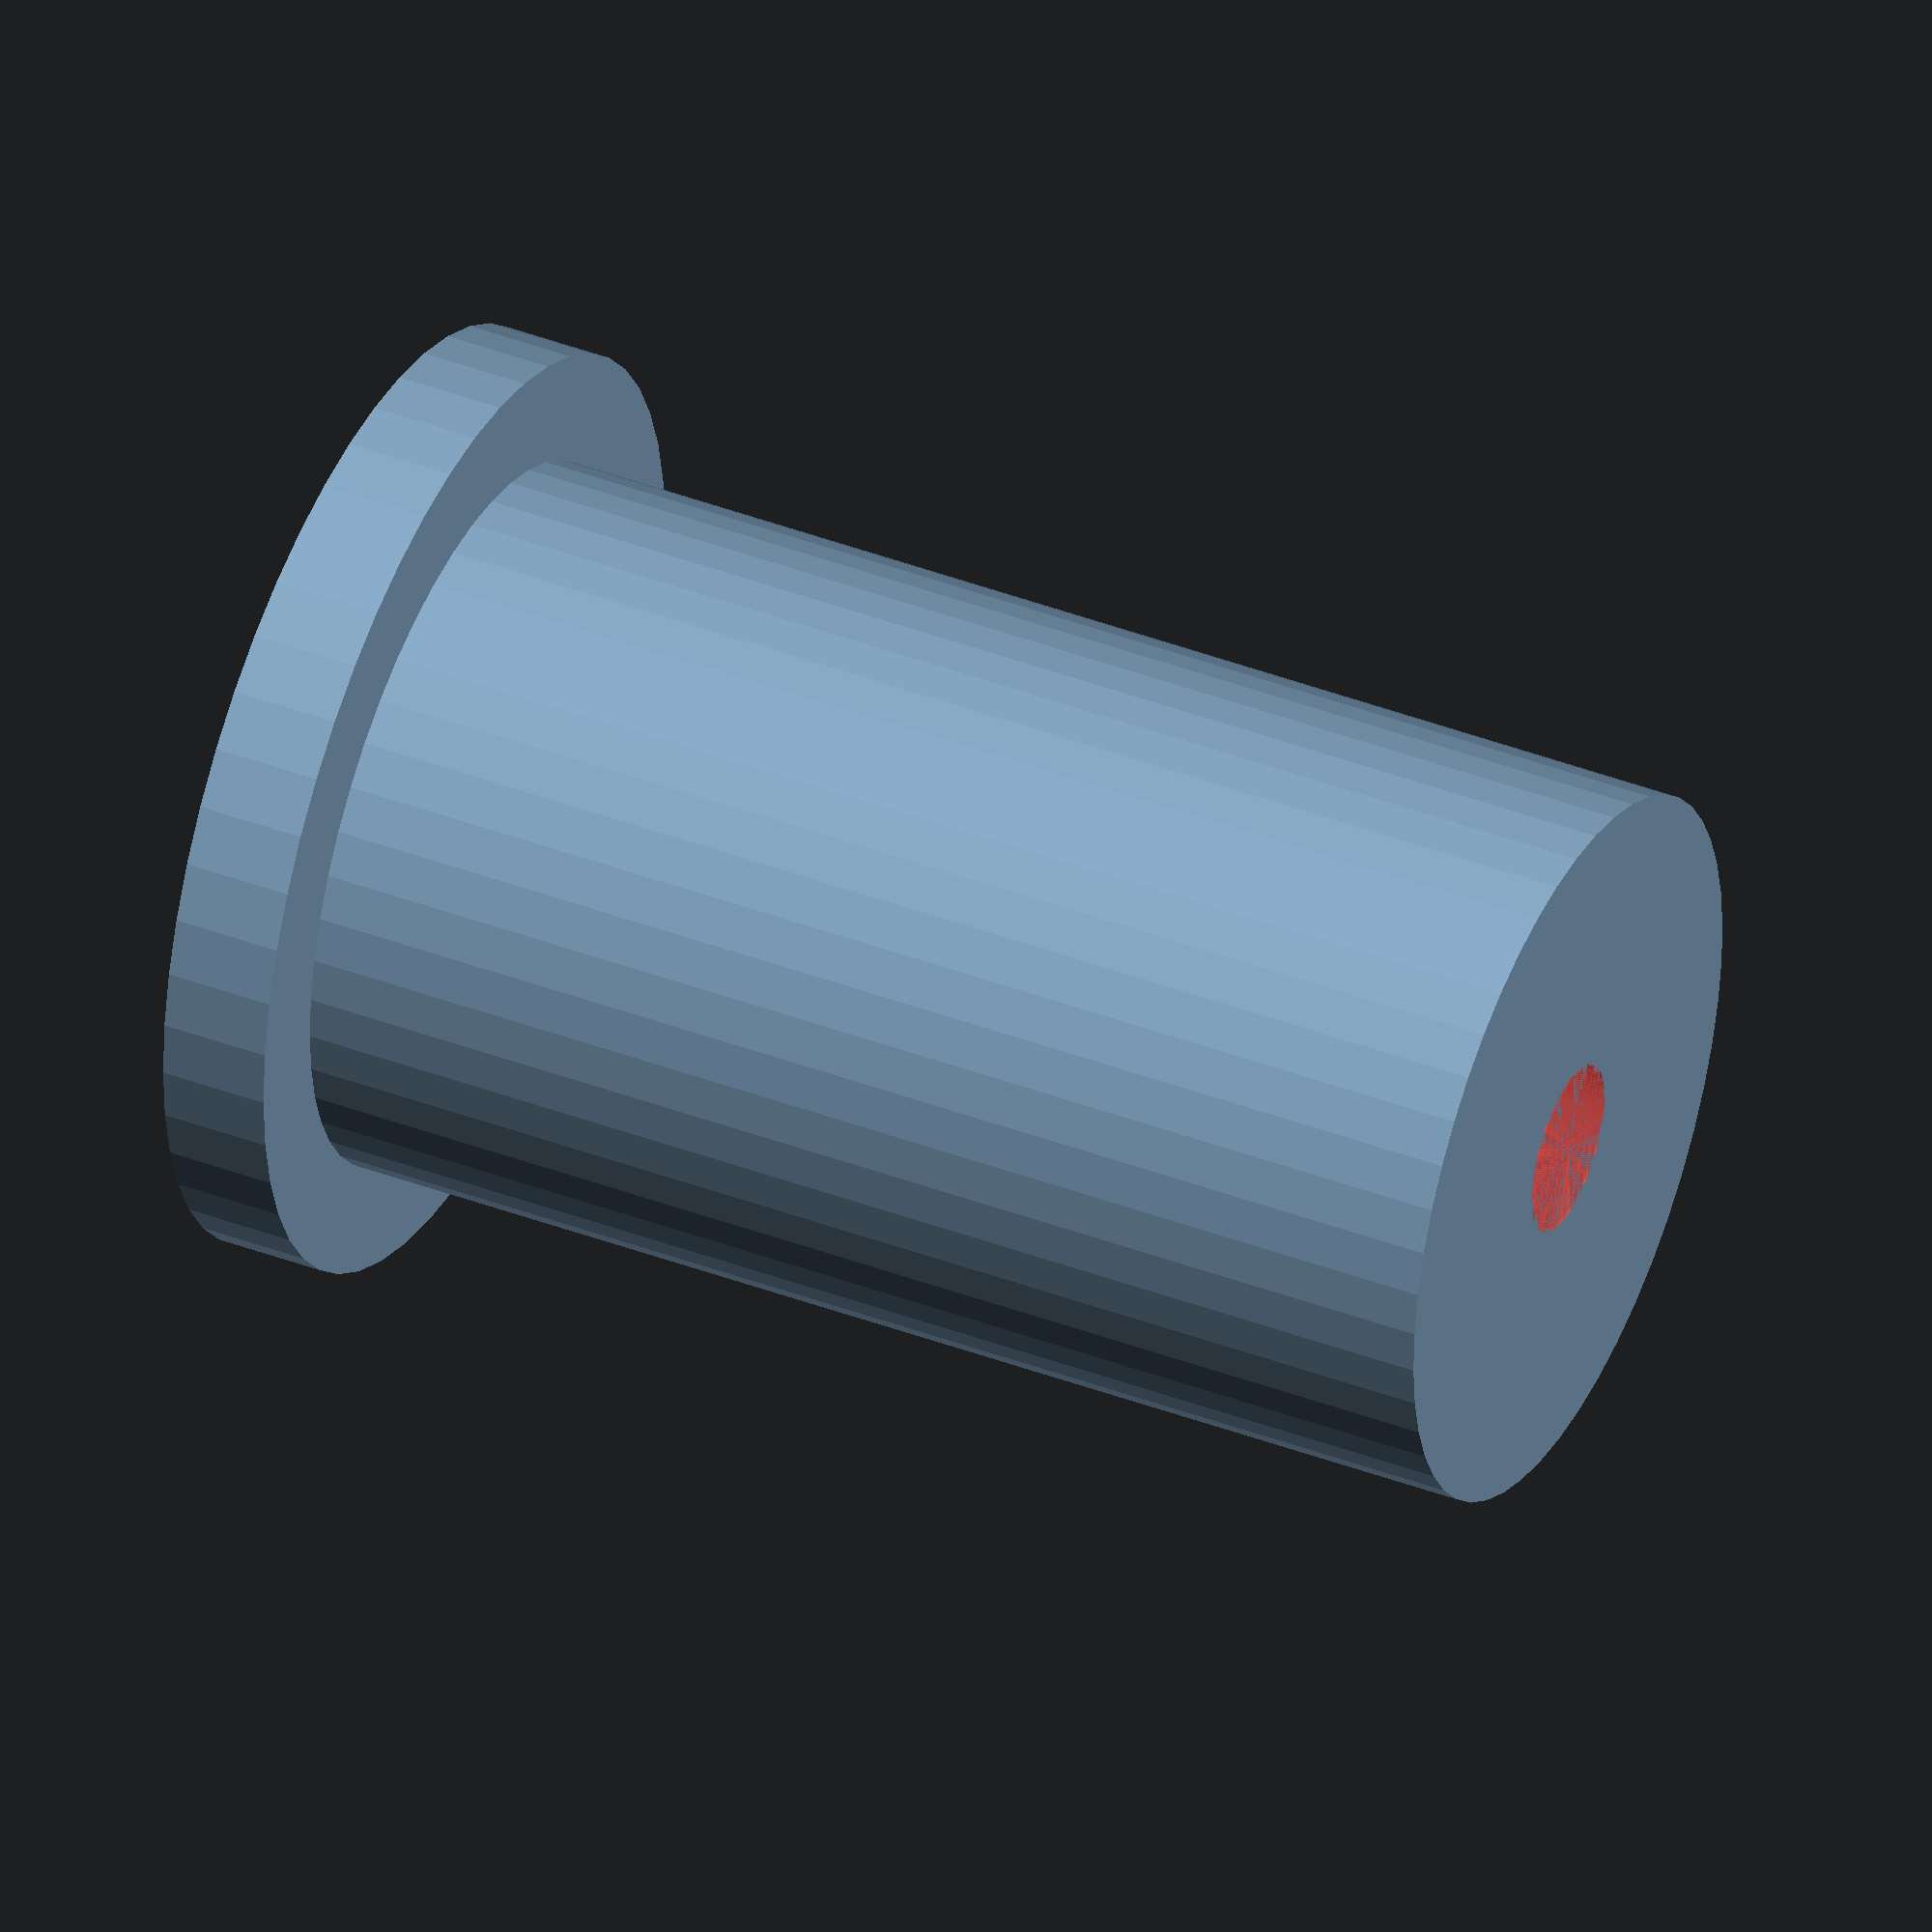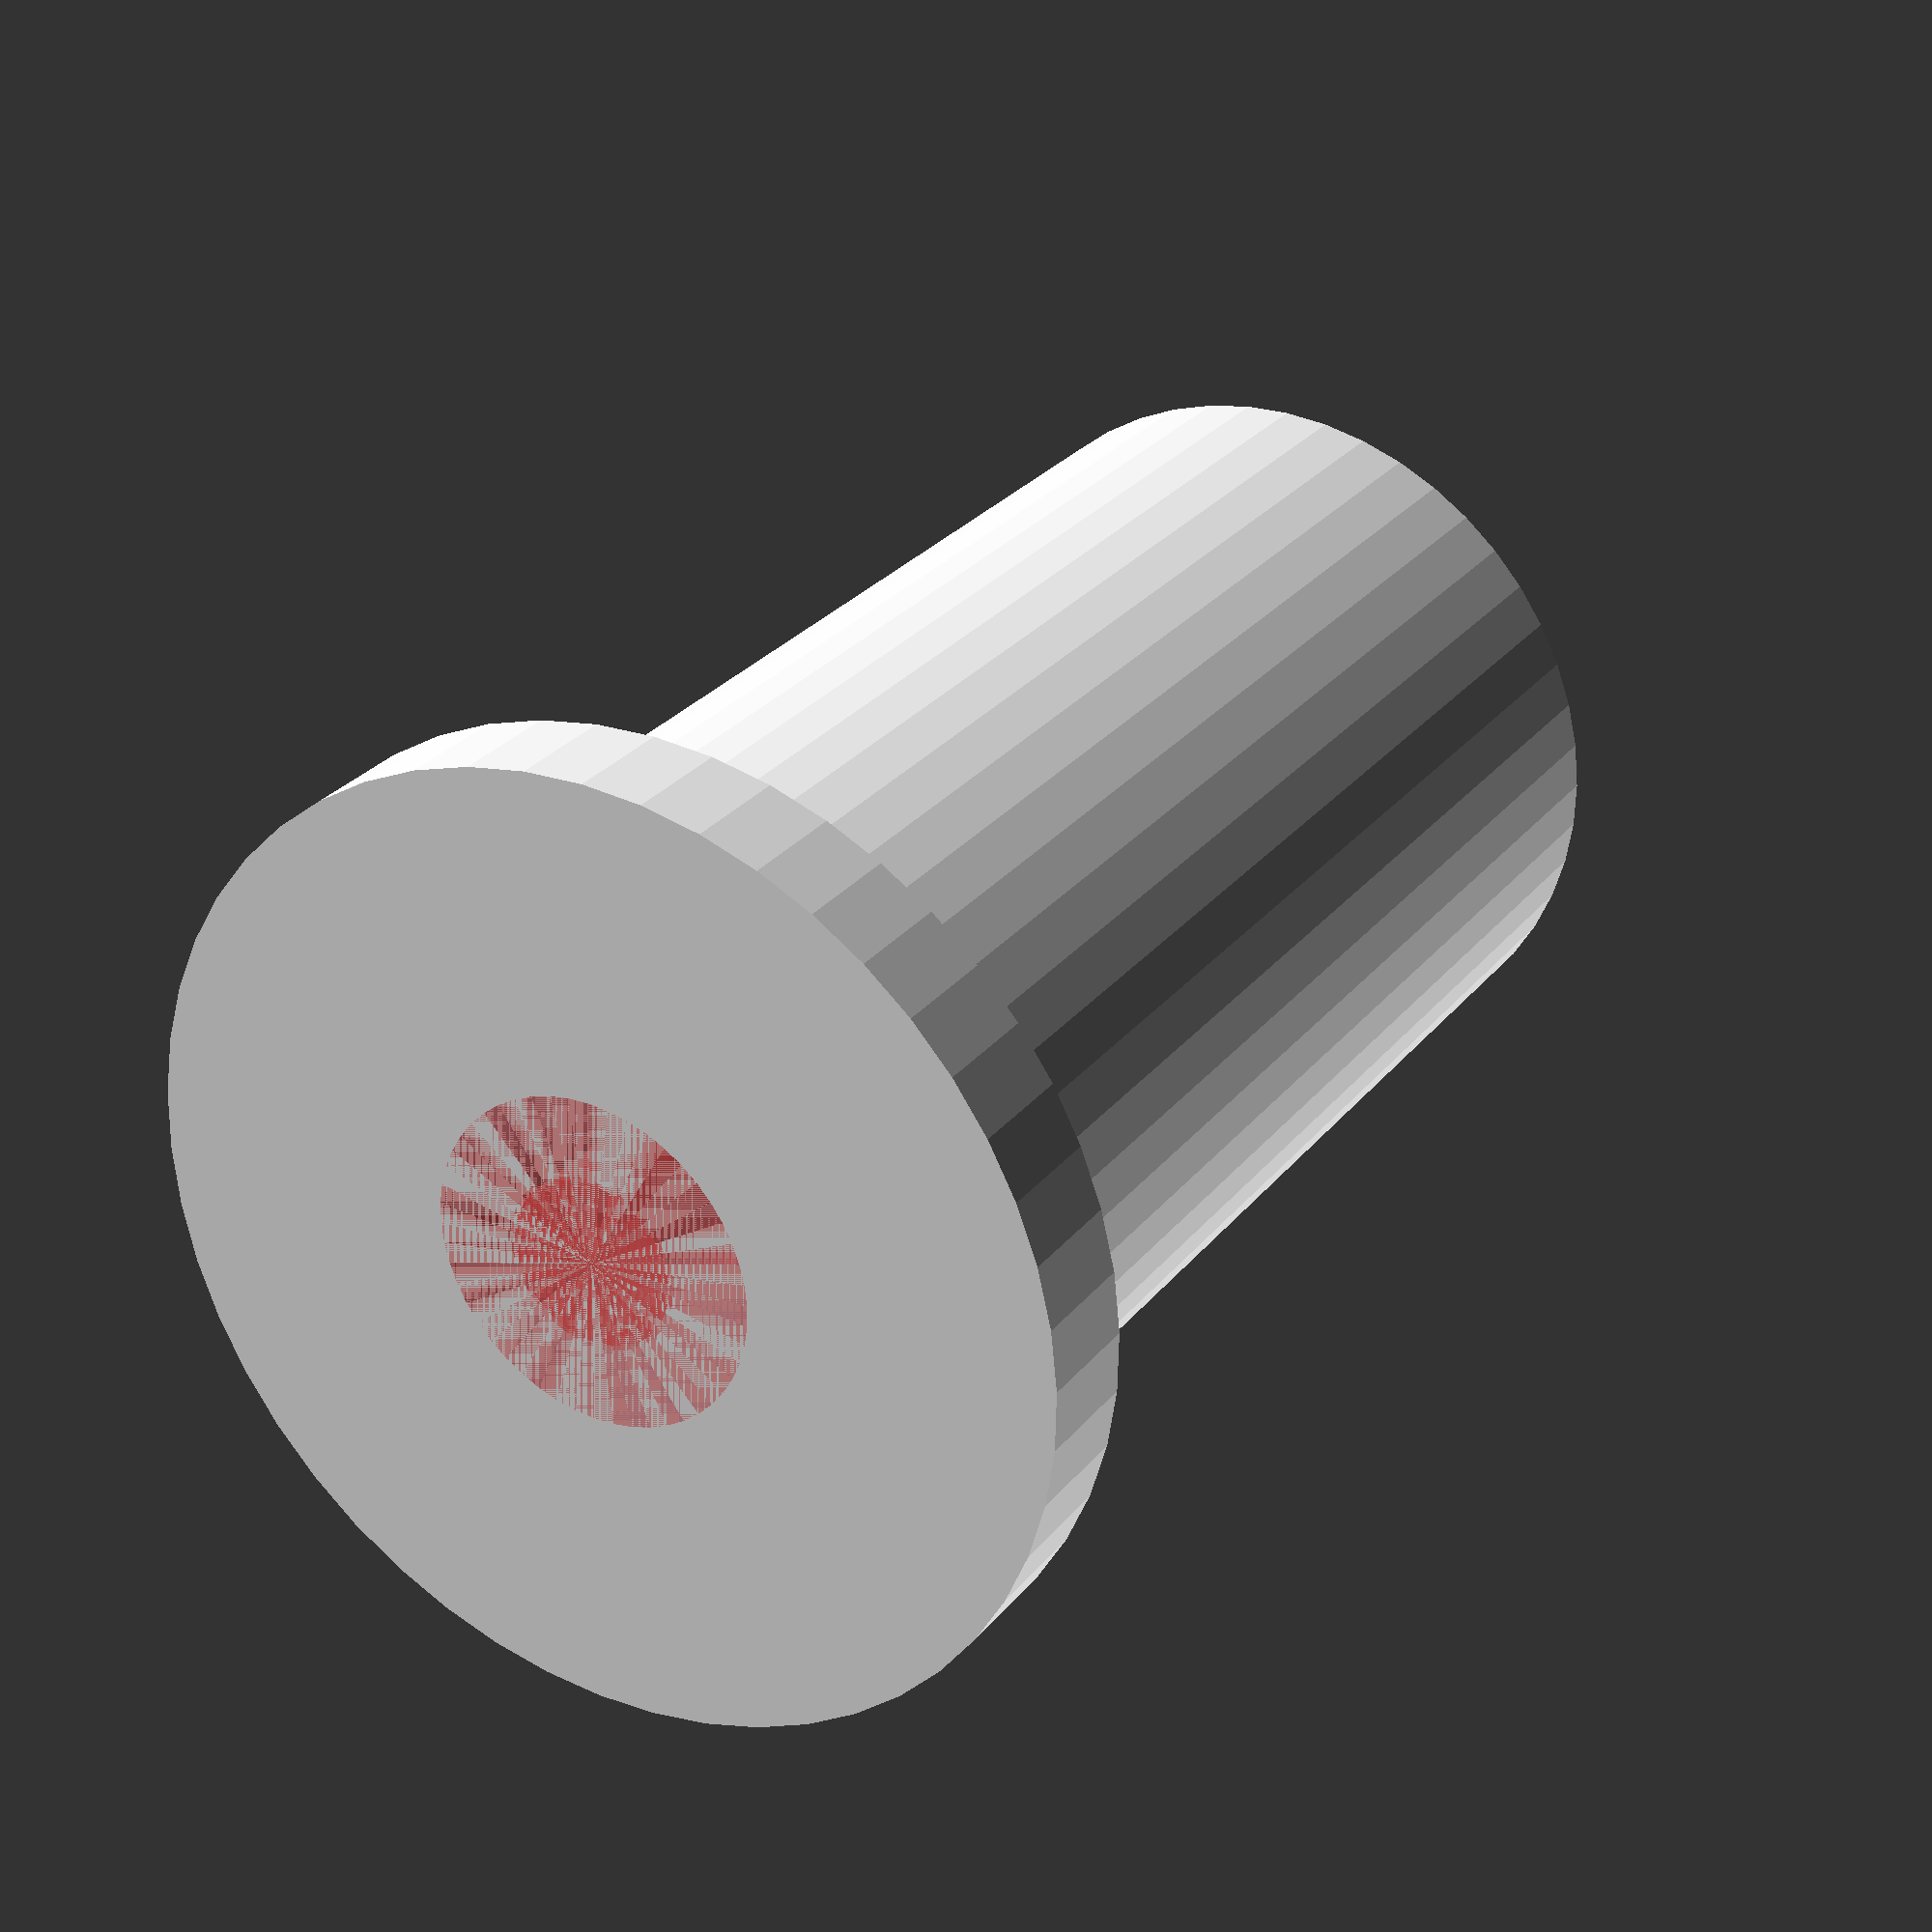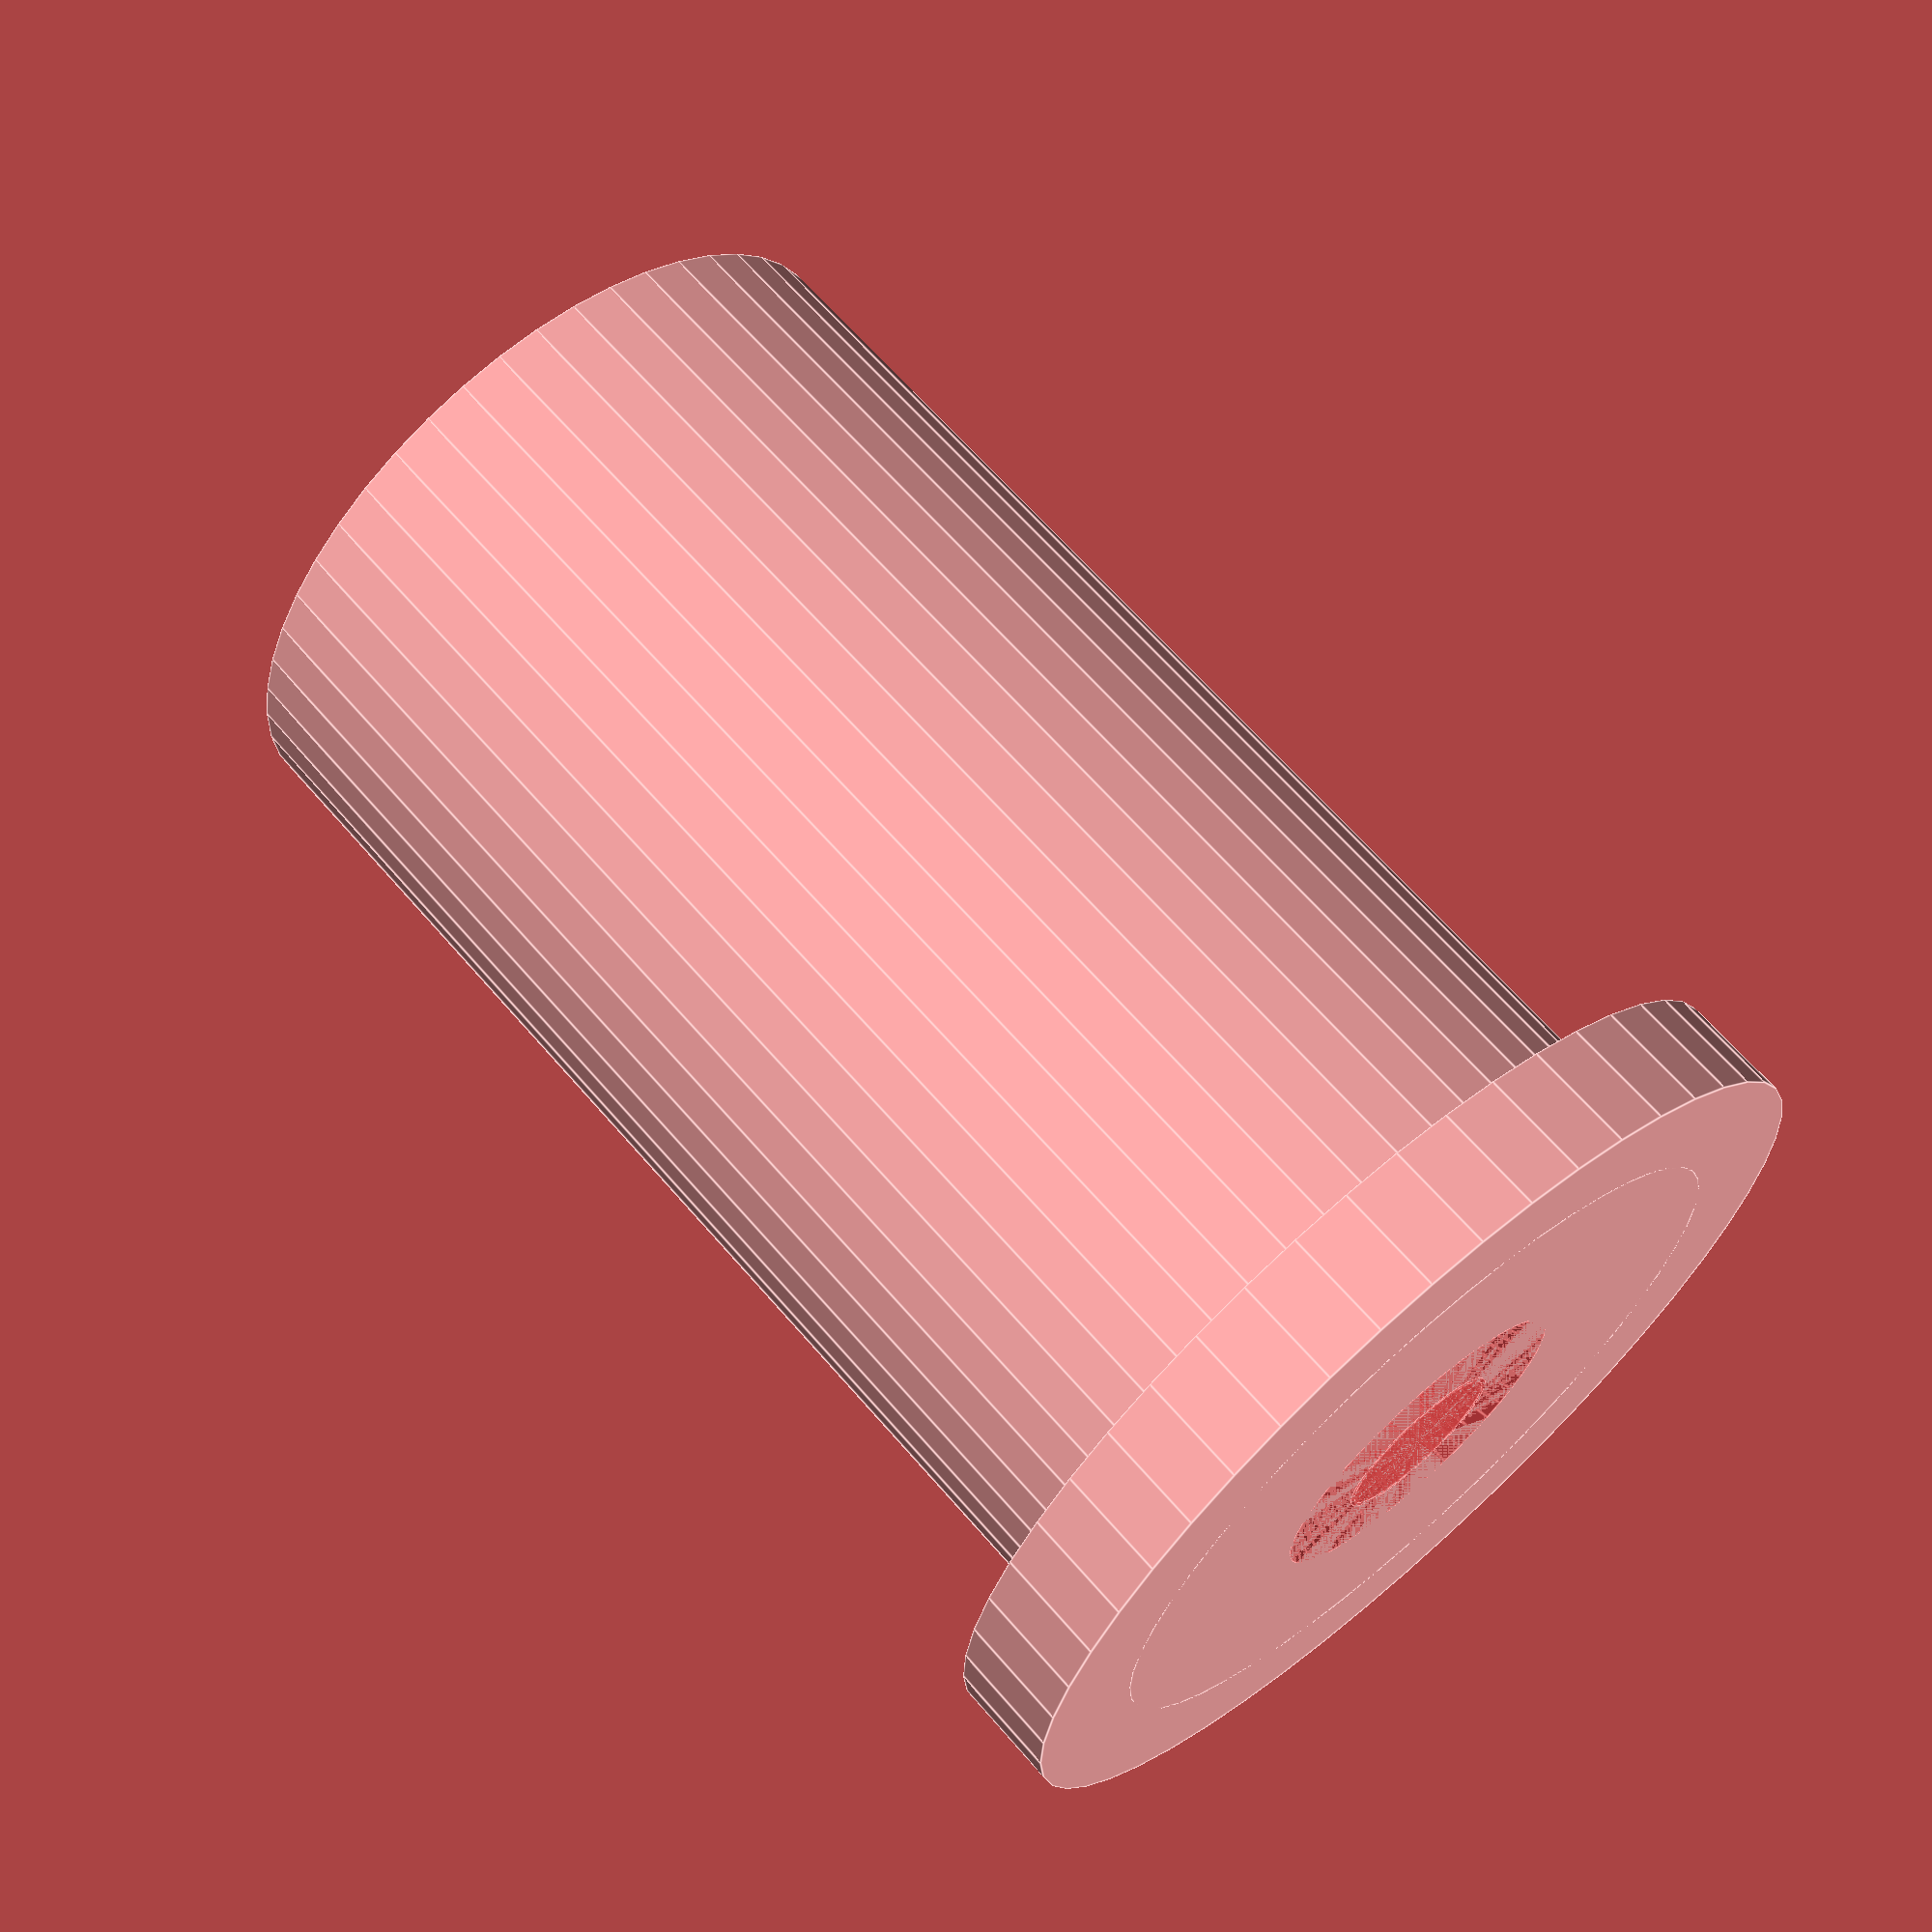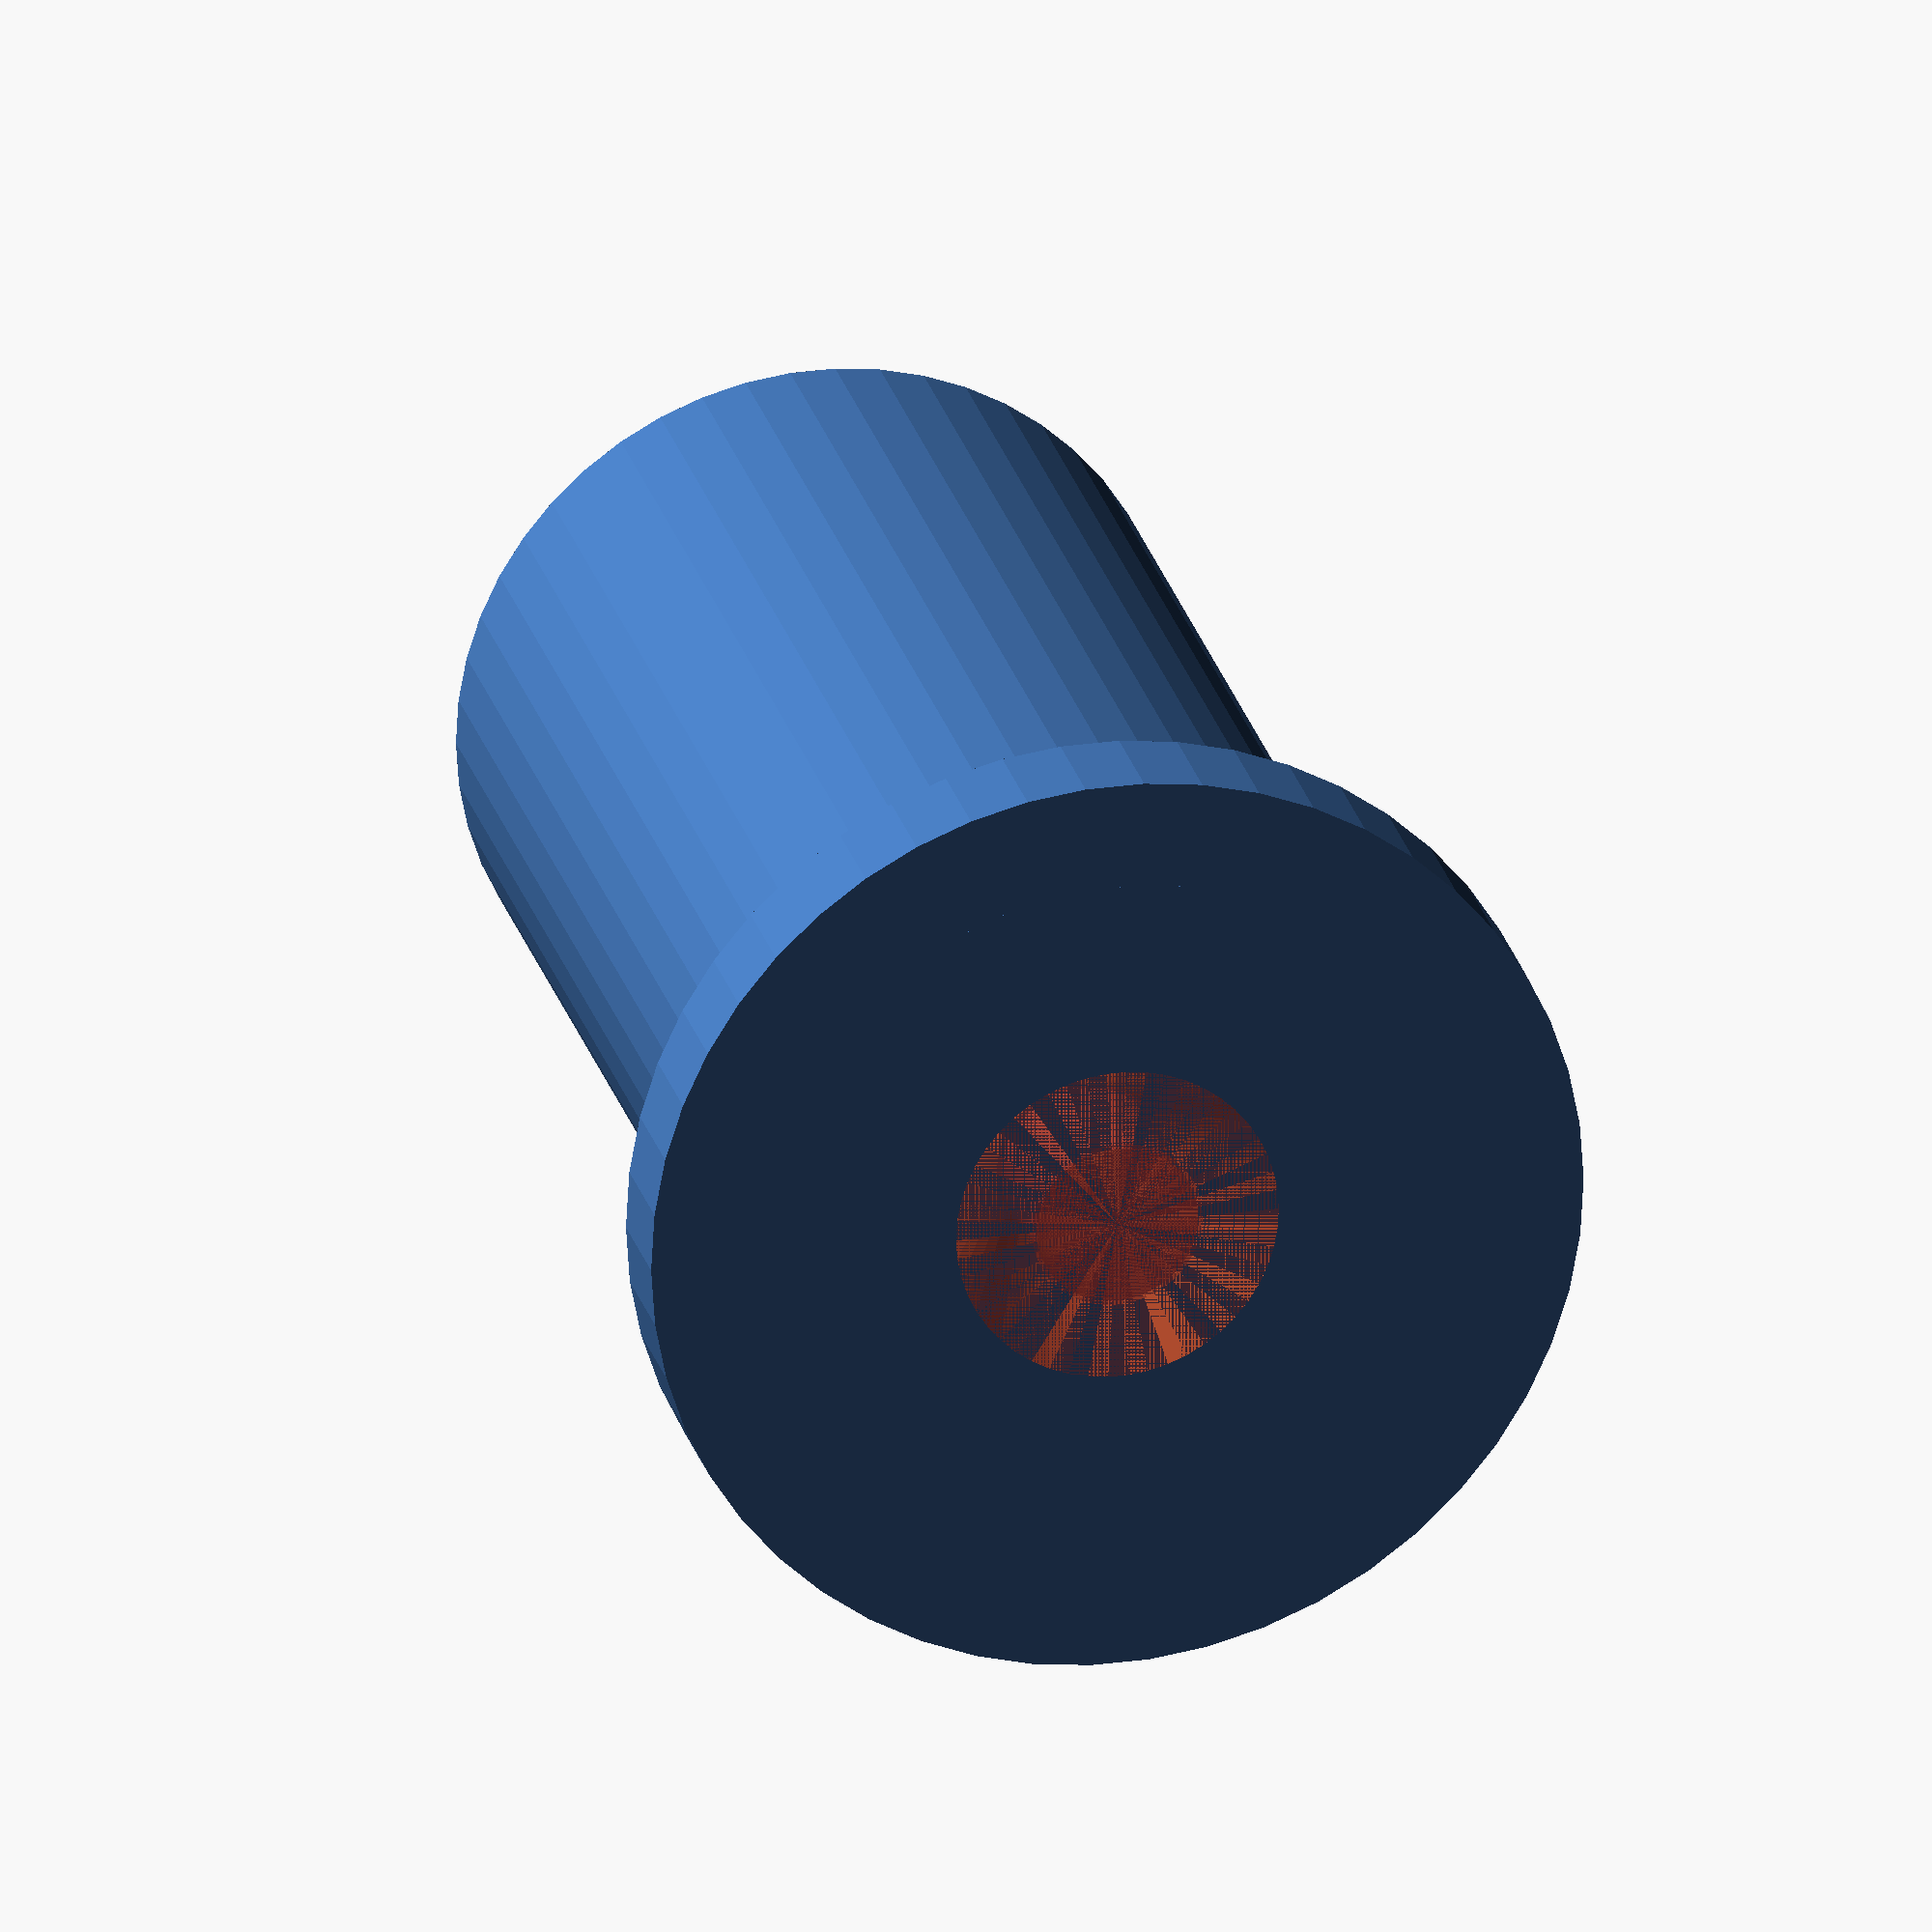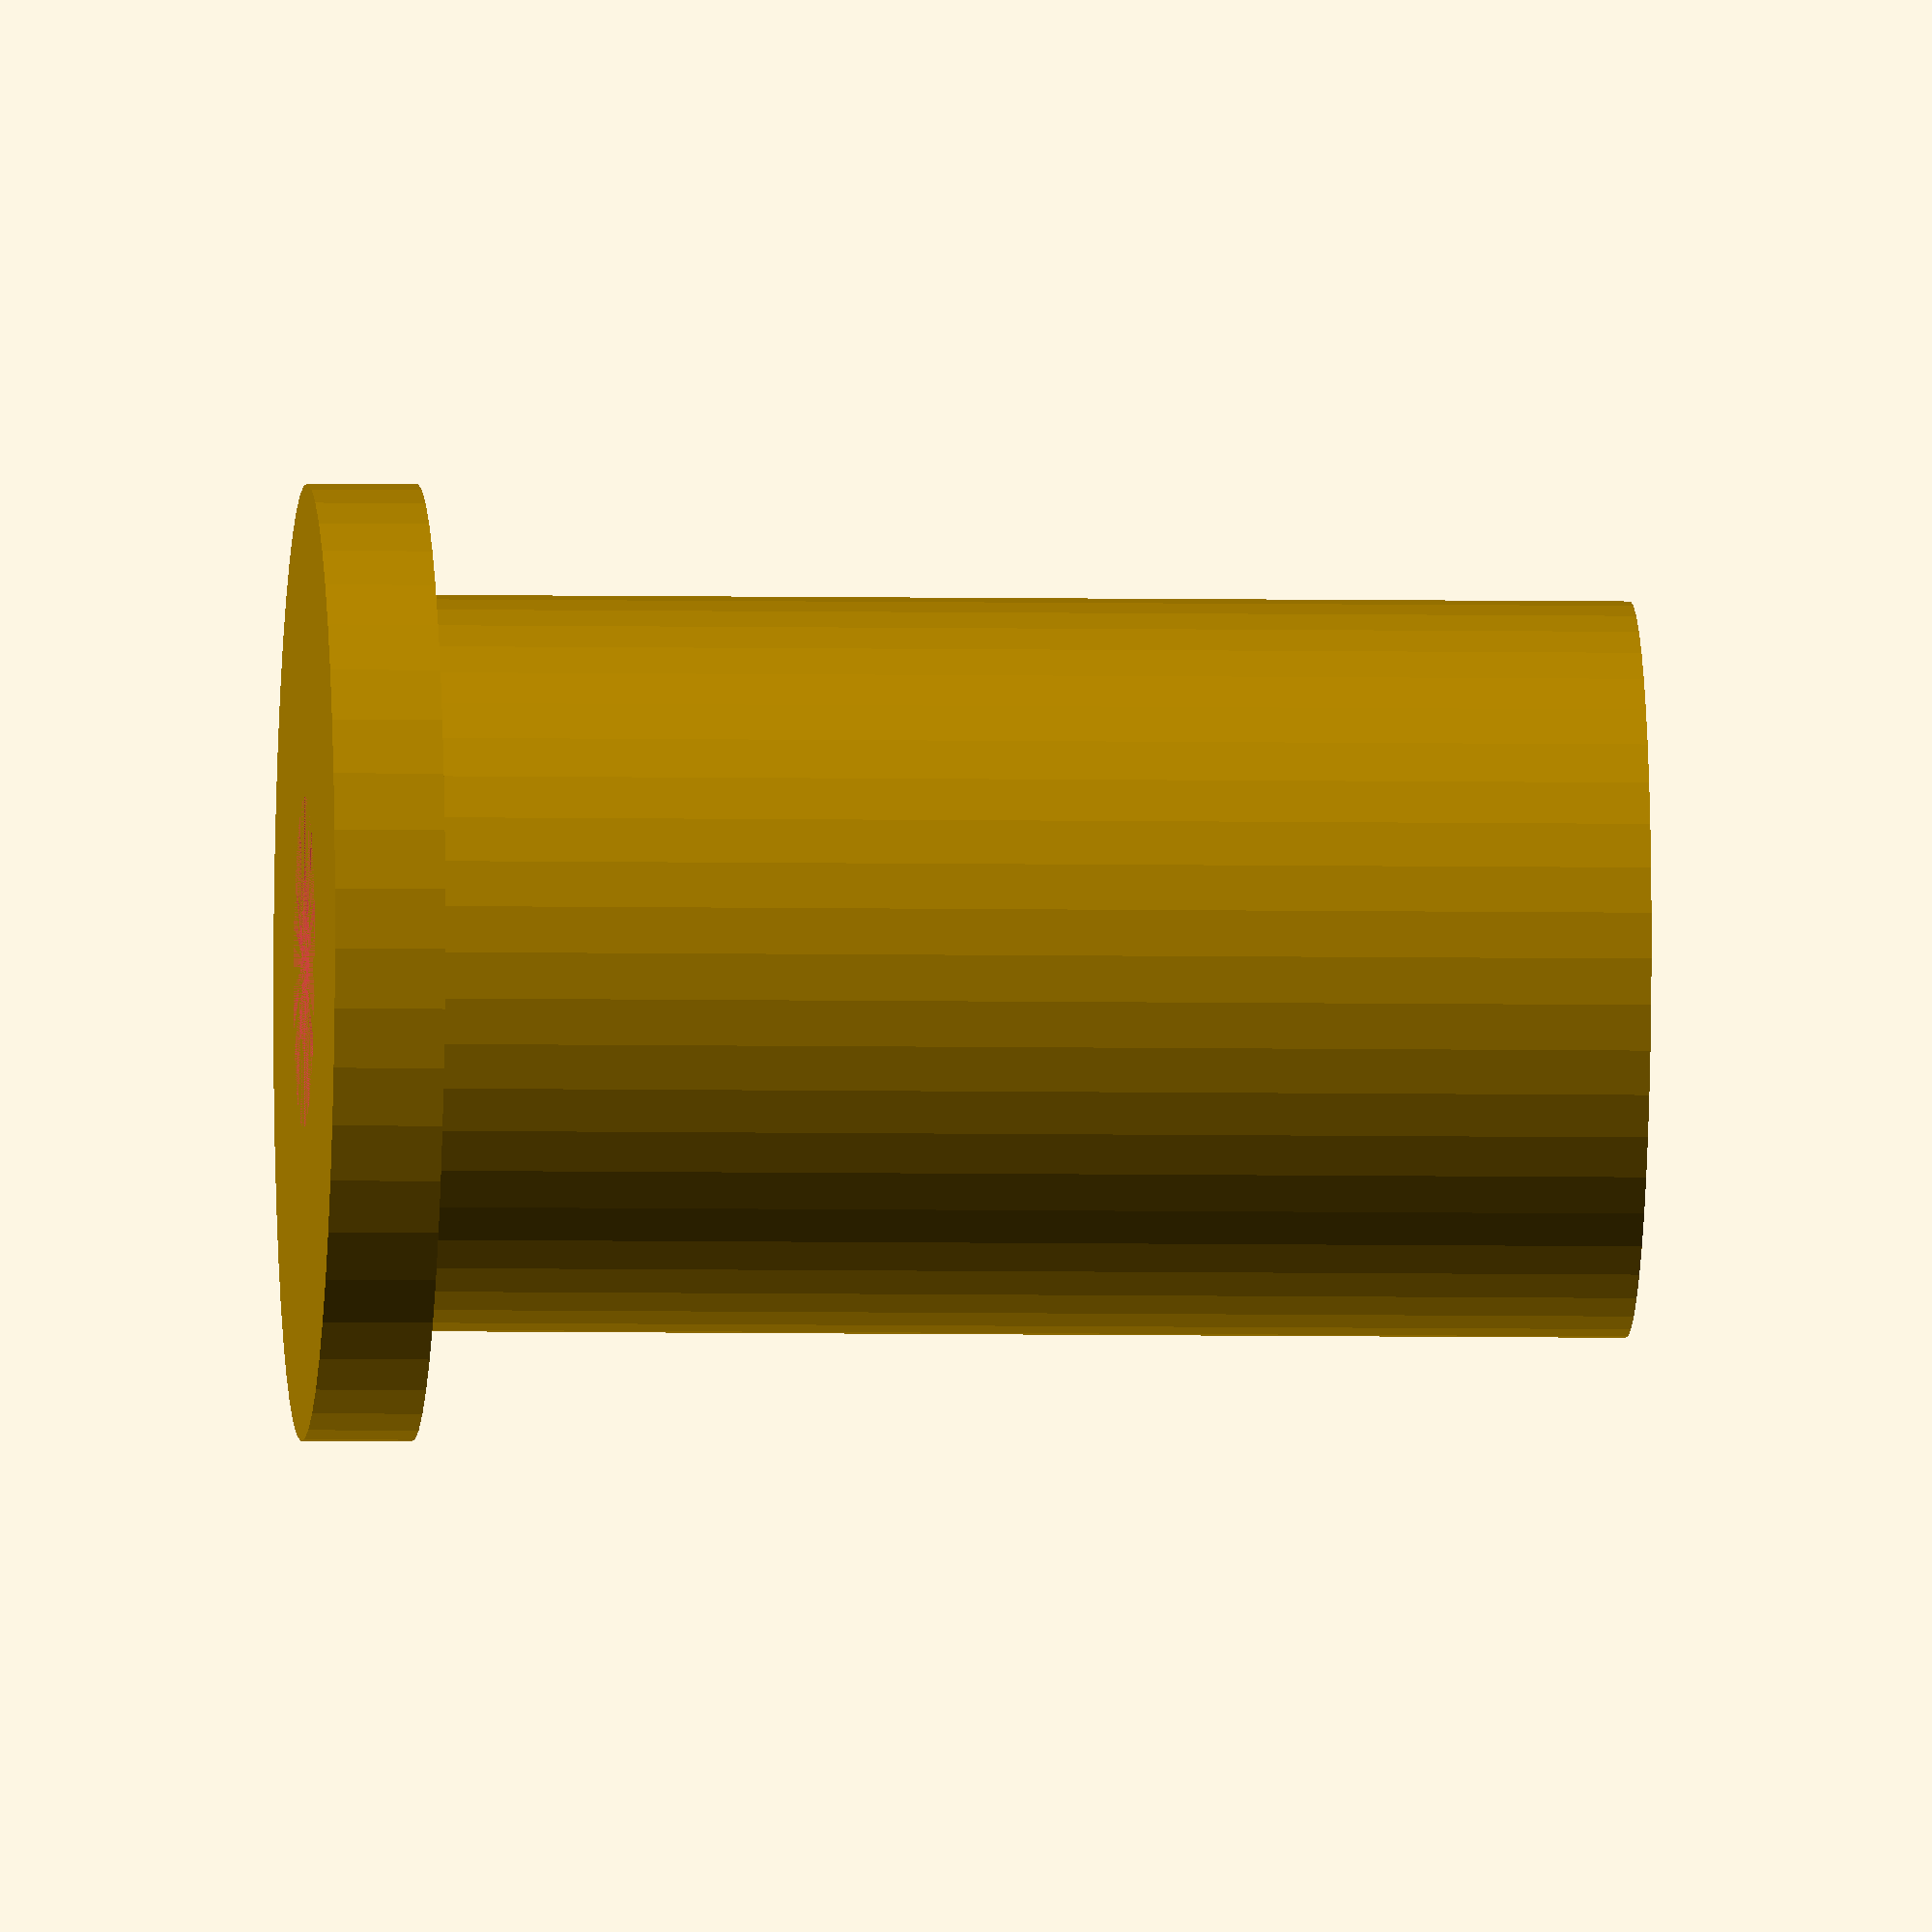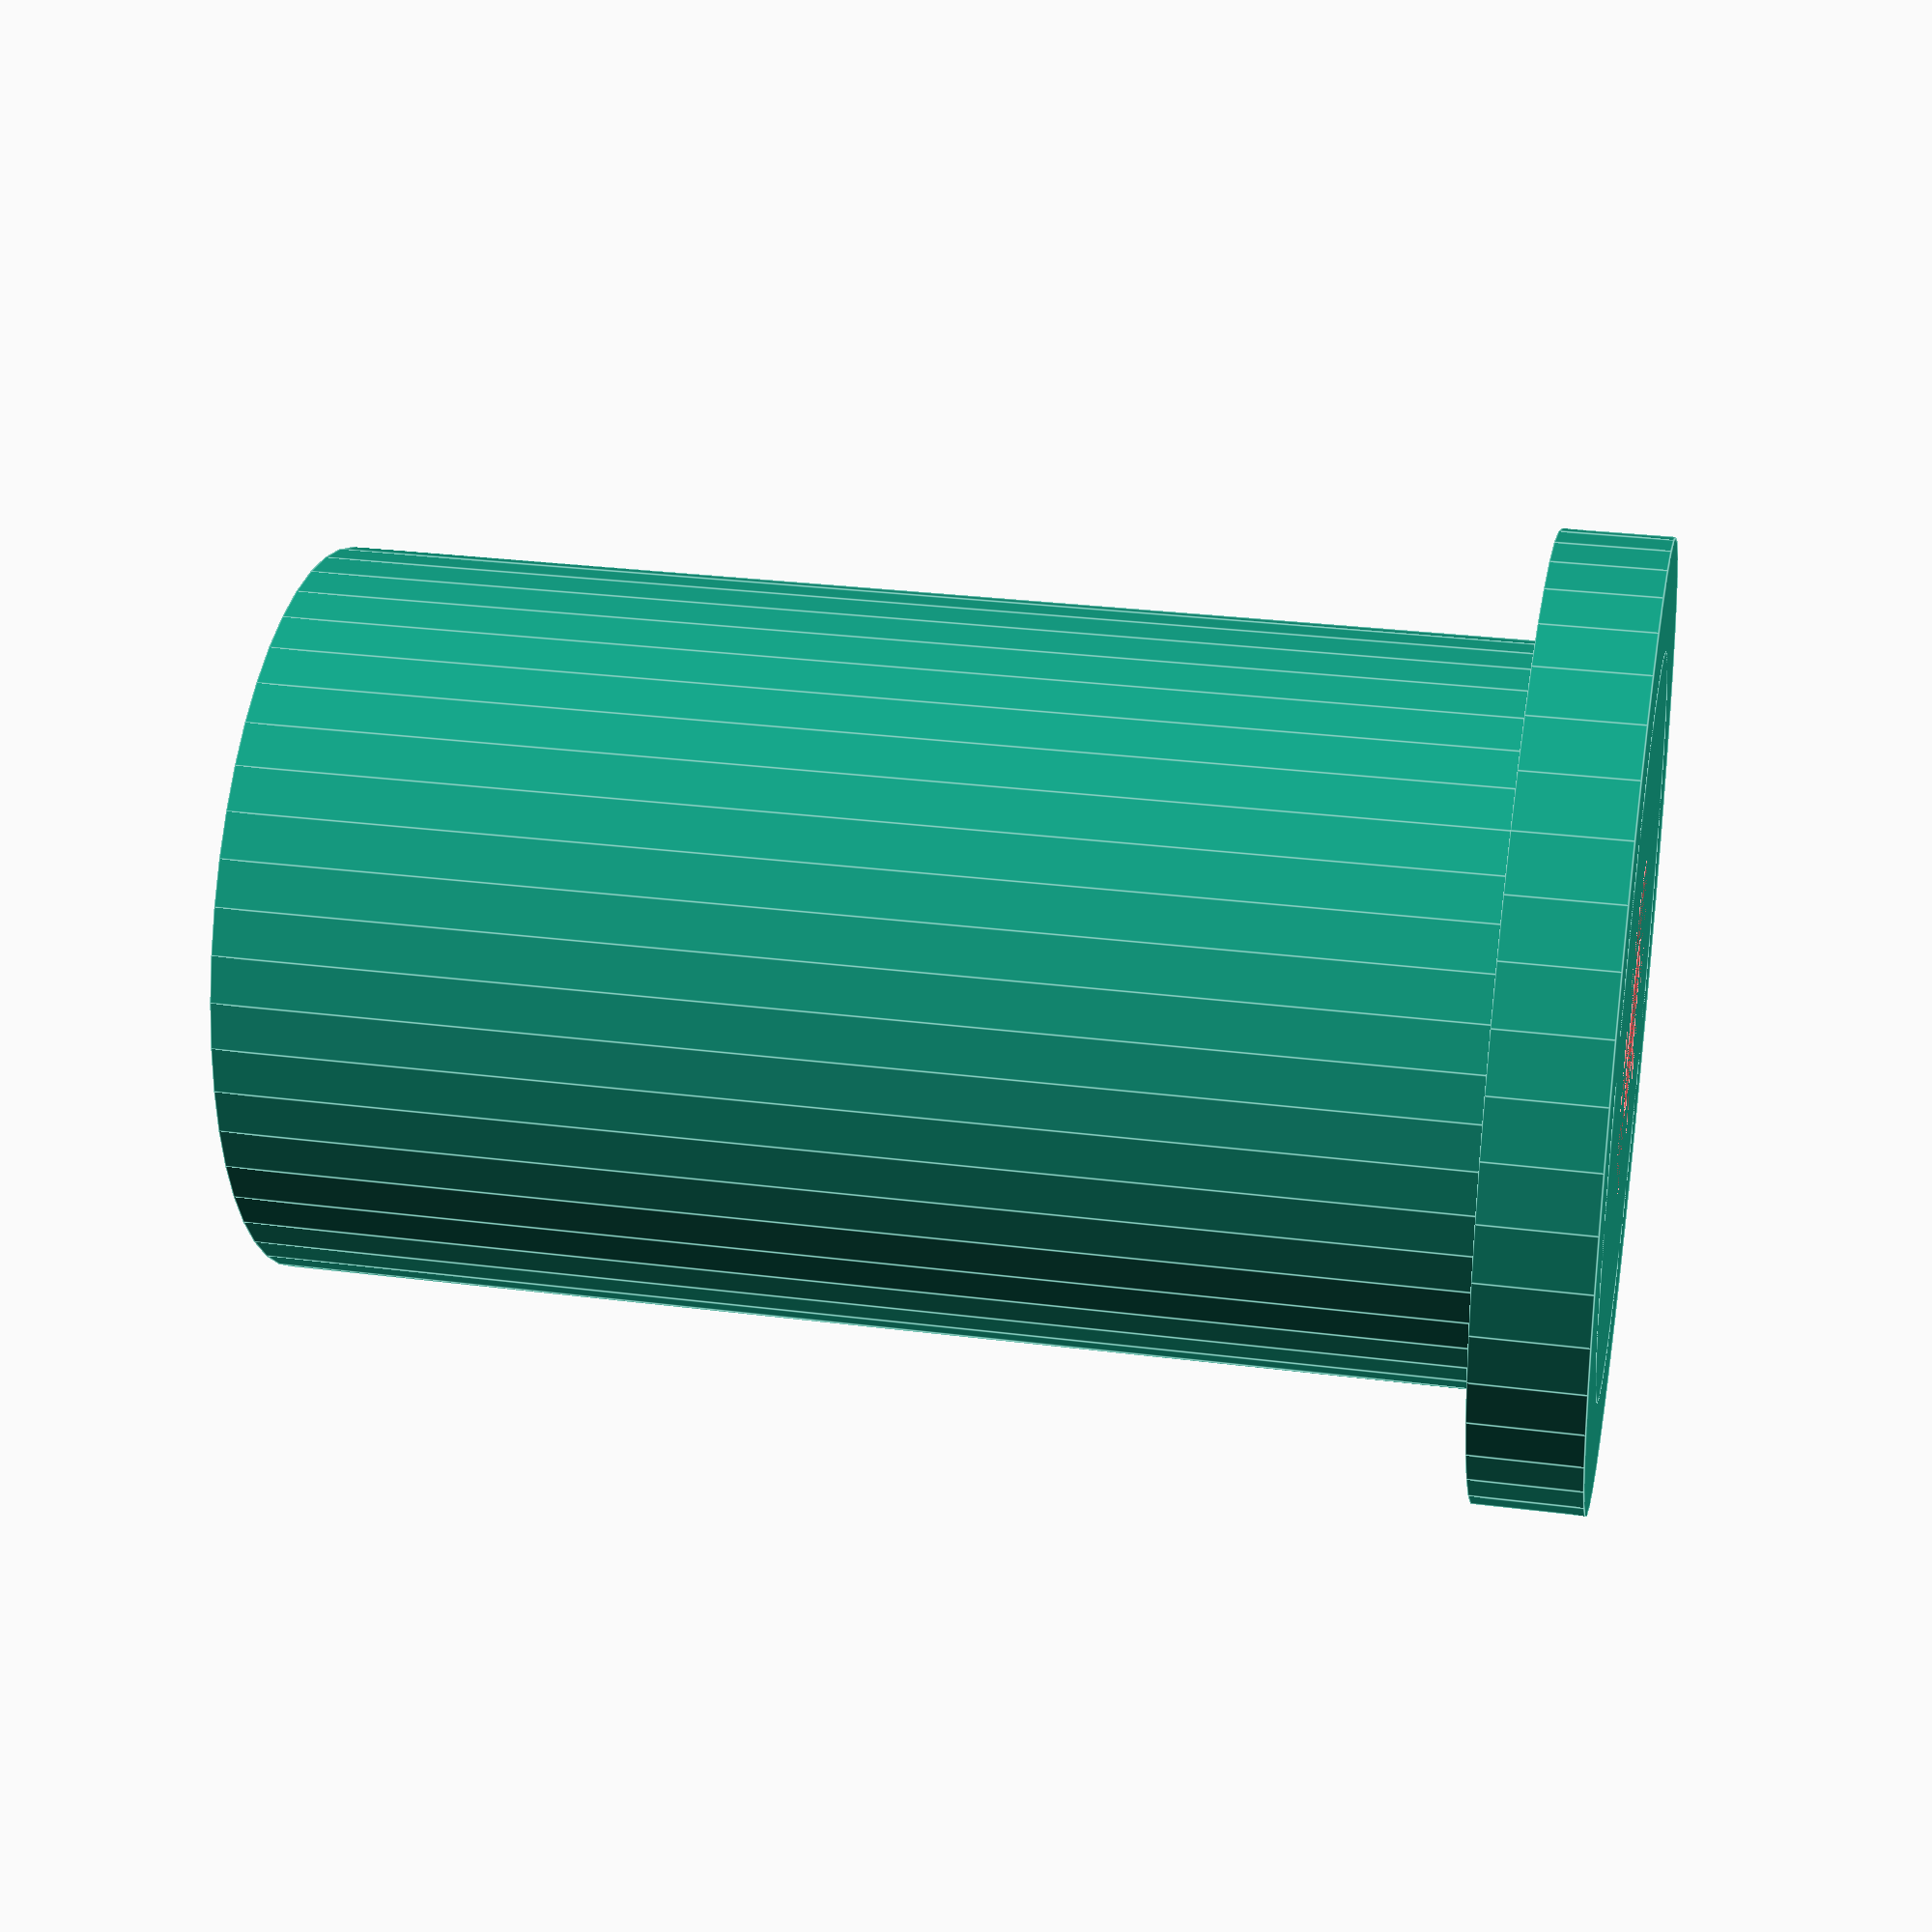
<openscad>
$fn = 50;


difference() {
	union() {
		translate(v = [0, 0, -36.0000000000]) {
			cylinder(h = 36, r = 10.0000000000);
		}
		translate(v = [0, 0, -3.0000000000]) {
			cylinder(h = 3, r = 13.0000000000);
		}
	}
	union() {
		translate(v = [0, 0, 0]) {
			rotate(a = [0, 0, 0]) {
				difference() {
					union() {
						#translate(v = [0, 0, -36.0000000000]) {
							cylinder(h = 36, r = 2.2500000000);
						}
						#translate(v = [0, 0, -4.2000000000]) {
							cylinder(h = 4.2000000000, r = 10.0000000000, r1 = 2.3750000000, r2 = 4.5000000000);
						}
						#translate(v = [0, 0, -36.0000000000]) {
							cylinder(h = 36, r = 2.3750000000);
						}
						#translate(v = [0, 0, -36.0000000000]) {
							cylinder(h = 36, r = 2.2500000000);
						}
					}
					union();
				}
			}
		}
	}
}
</openscad>
<views>
elev=139.0 azim=130.2 roll=65.2 proj=o view=wireframe
elev=332.2 azim=278.5 roll=30.4 proj=p view=wireframe
elev=295.1 azim=92.6 roll=319.3 proj=p view=edges
elev=336.4 azim=316.5 roll=346.8 proj=o view=solid
elev=184.8 azim=262.3 roll=93.7 proj=o view=wireframe
elev=151.2 azim=337.3 roll=259.2 proj=p view=edges
</views>
